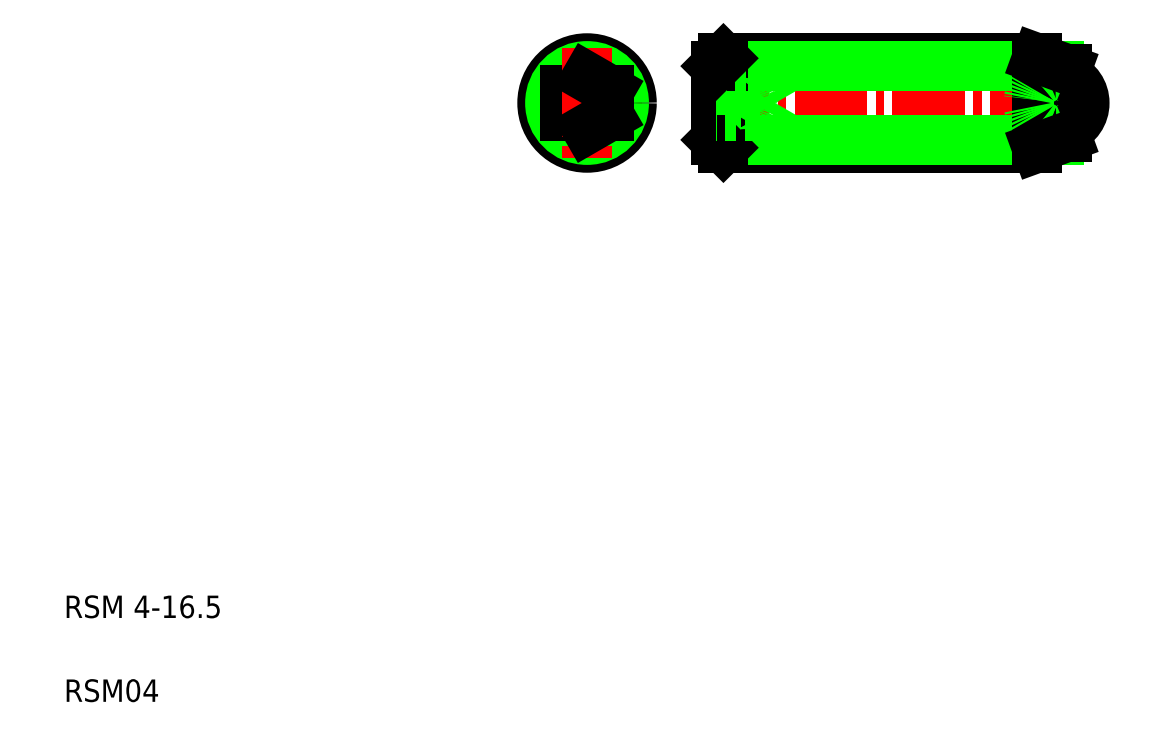
<metadata>
{"format":"dxf","ext":"dxf","renderer":"ezdxf+matplotlib","layout":"modelspace","background":"white","min_lineweight":24,"dpi":150}
</metadata>
<code>
0
SECTION
2
ENTITIES
0
LINE
8
CENTER
10
30.8
20
29.28
30
0
11
48.87
21
29.28
31
0
0
LINE
8
0
10
31.99
20
31.28
30
0
11
46.02
21
31.28
31
0
0
LINE
8
0
10
31.64
20
30.93
30
0
11
46.98
21
30.93
31
0
0
LINE
8
0
10
46.02
20
27.28
30
0
11
31.99
21
27.28
31
0
0
LINE
8
0
10
46.98
20
27.63
30
0
11
31.64
21
27.63
31
0
0
TEXT
8
0
10
2.5
20
6.25
30
0
40
1
1
RSM 4-16.5
0
TEXT
8
0
10
2.5
20
2.5
30
0
40
1
1
RSM04
0
LINE
8
CENTER
10
28.37
20
29.28
30
0
11
23.42
21
29.28
31
0
0
LINE
8
0
10
25.89
20
30.44
30
0
11
24.89
21
29.86
31
0
0
LINE
8
0
10
24.89
20
28.71
30
0
11
25.89
21
28.13
31
0
0
CIRCLE
8
0
10
25.89
20
29.28
30
0
40
2
0
CIRCLE
8
0
10
25.89
20
29.28
30
0
40
1.65
0
LINE
8
0
10
24.89
20
29.86
30
0
11
24.89
21
28.71
31
0
0
LINE
8
CENTER
10
25.89
20
31.75
30
0
11
25.89
21
26.81
31
0
0
LINE
8
0
10
26.89
20
29.86
30
0
11
25.89
21
30.44
31
0
0
LINE
8
0
10
25.89
20
28.13
30
0
11
26.89
21
28.71
31
0
0
LINE
8
0
10
26.89
20
28.71
30
0
11
26.89
21
29.86
31
0
0
LINE
8
0
10
31.64
20
30.93
30
0
11
31.64
21
27.63
31
0
0
LINE
8
0
10
33.64
20
30.44
30
0
11
34.31
21
29.28
31
0
0
LINE
8
0
10
31.99
20
31.28
30
0
11
31.99
21
27.28
31
0
0
ARC
8
0
10
32.71
20
30.44
30
0
40
0.93
50
321.7
51
0.07115
0
LINE
8
0
10
34.31
20
29.28
30
0
11
33.64
21
28.13
31
0
0
ARC
8
0
10
32.71
20
28.13
30
0
40
0.93
50
359.9
51
38.28
0
LINE
8
0
10
33.64
20
28.13
30
0
11
31.64
21
28.13
31
0
0
LINE
8
0
10
31.64
20
27.63
30
0
11
31.99
21
27.28
31
0
0
LINE
8
0
10
31.64
20
29.86
30
0
11
33.44
21
29.86
31
0
0
LINE
8
0
10
33.44
20
28.71
30
0
11
31.64
21
28.71
31
0
0
ARC
8
0
10
32.71
20
29.28
30
0
40
0.9333
50
321.8
51
38.21
0
LINE
8
0
10
31.64
20
30.44
30
0
11
33.64
21
30.44
31
0
0
LINE
8
0
10
31.99
20
31.28
30
0
11
31.64
21
30.93
31
0
0
LINE
8
0
10
47.34
20
30.8
30
0
11
47.34
21
27.76
31
0
0
LINE
8
0
10
46.02
20
27.28
30
0
11
46.02
21
31.28
31
0
0
ARC
8
0
10
46.89
20
29.28
30
0
40
1.25
50
68.9
51
291.1
0
ARC
8
0
10
46.89
20
29.28
30
0
40
1.25
50
291.1
51
68.9
0
LINE
8
0
10
47.34
20
27.76
30
0
11
46.02
21
27.28
31
0
0
LINE
8
0
10
46.02
20
28.28
30
0
11
46.02
21
28.28
31
0
0
LINE
8
0
10
46.02
20
29.28
30
0
11
46.02
21
29.28
31
0
0
LINE
8
0
10
46.02
20
31.28
30
0
11
47.34
21
30.8
31
0
0
ENDSEC
0
EOF

</code>
